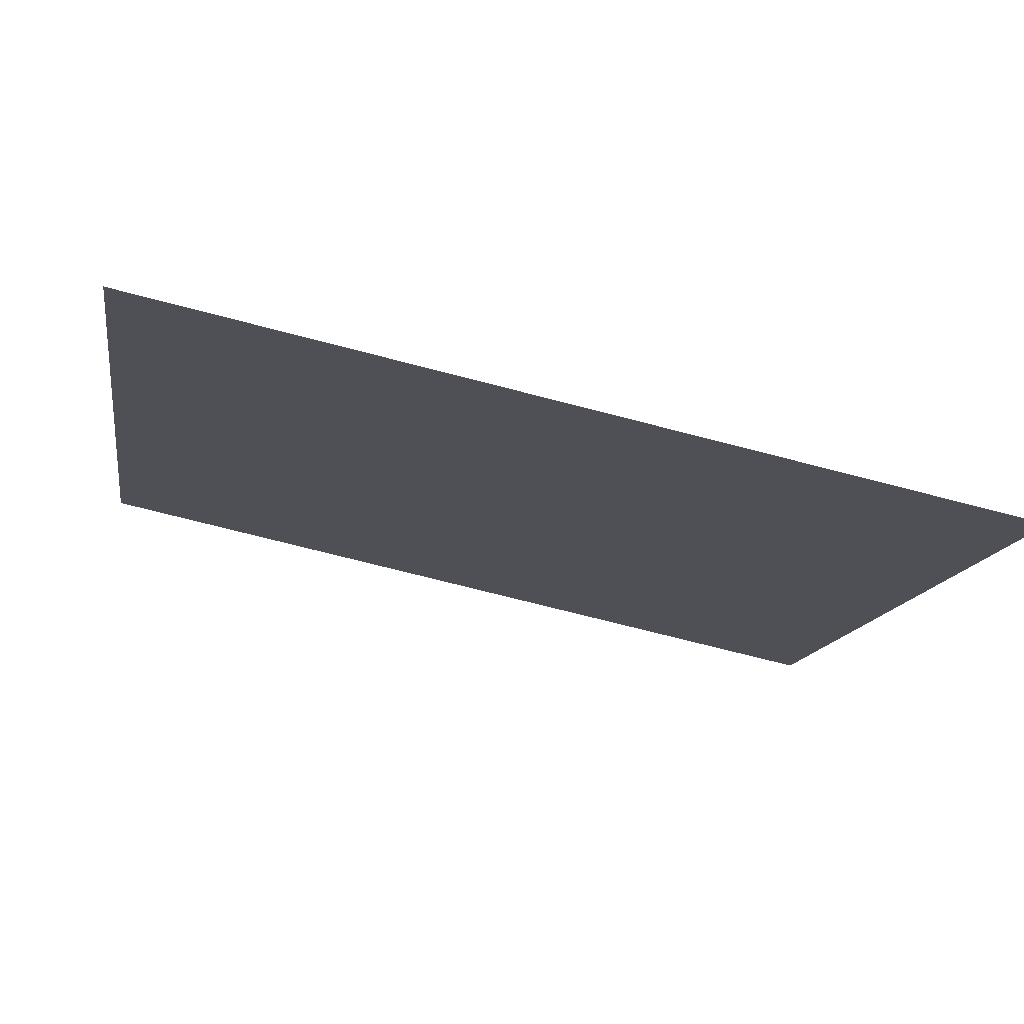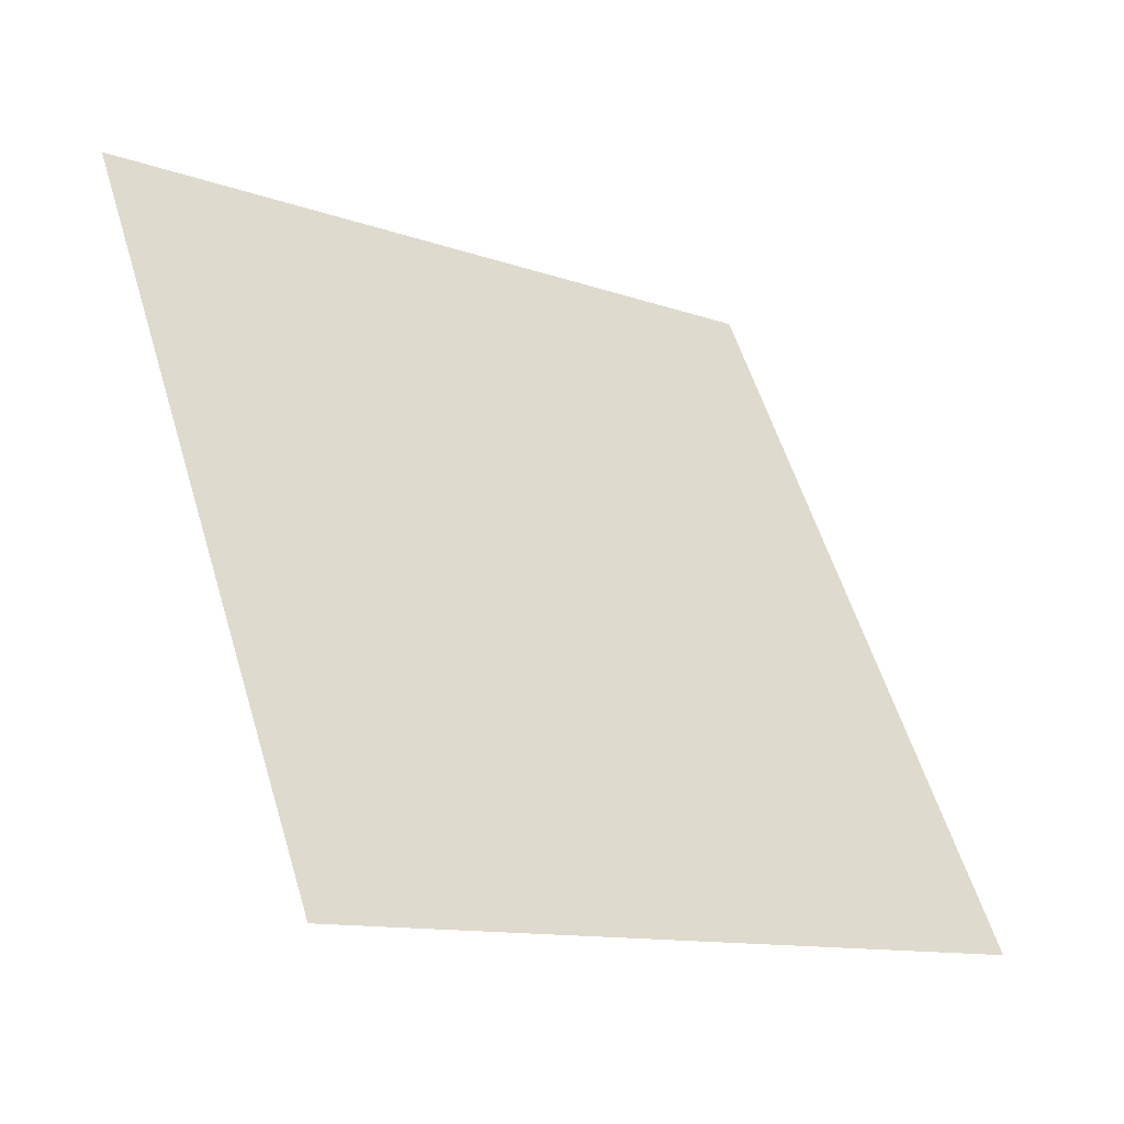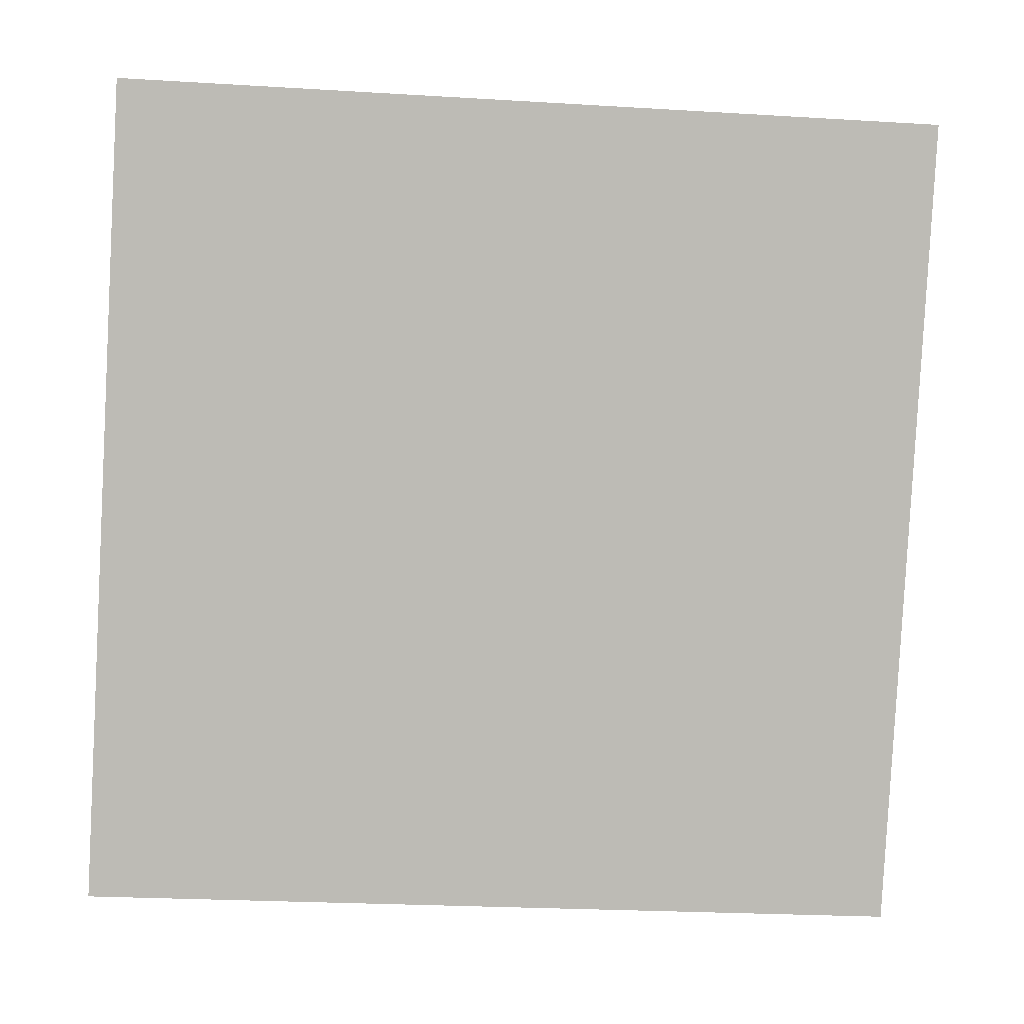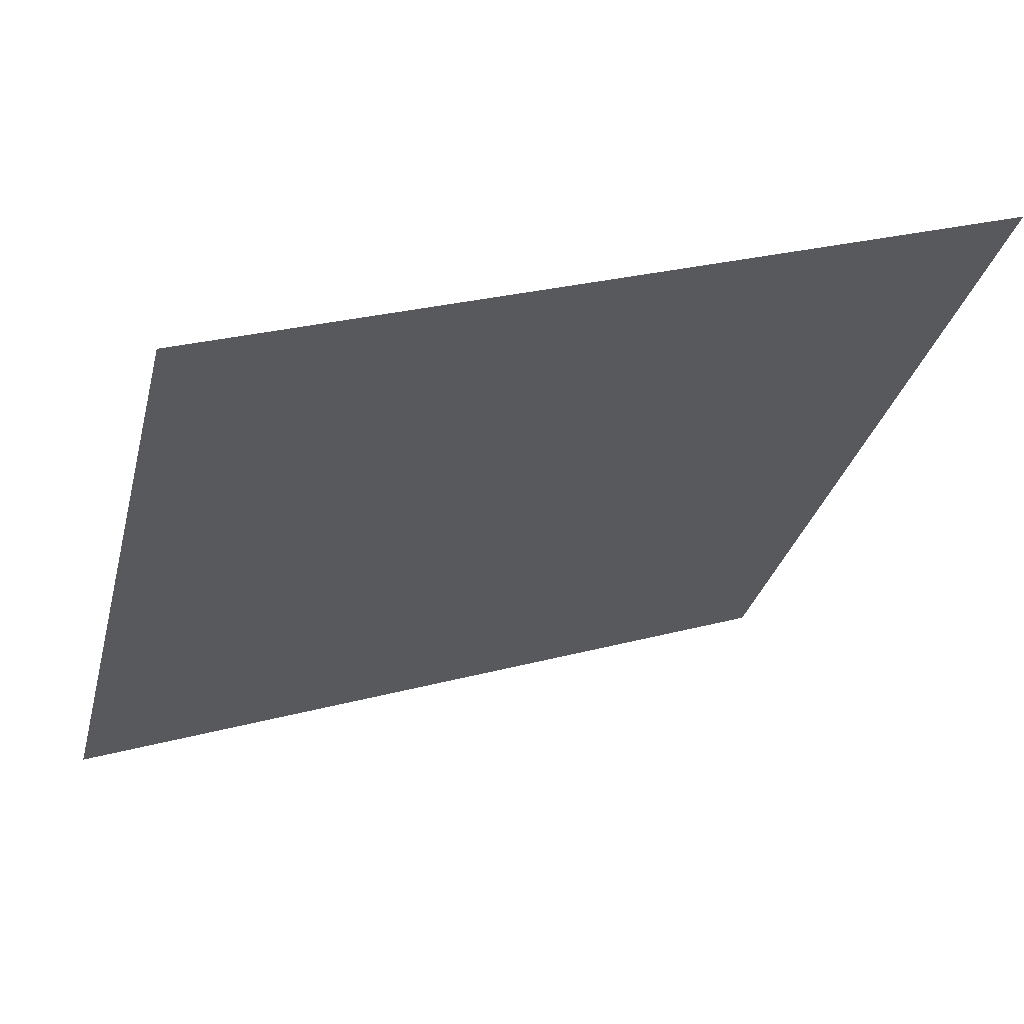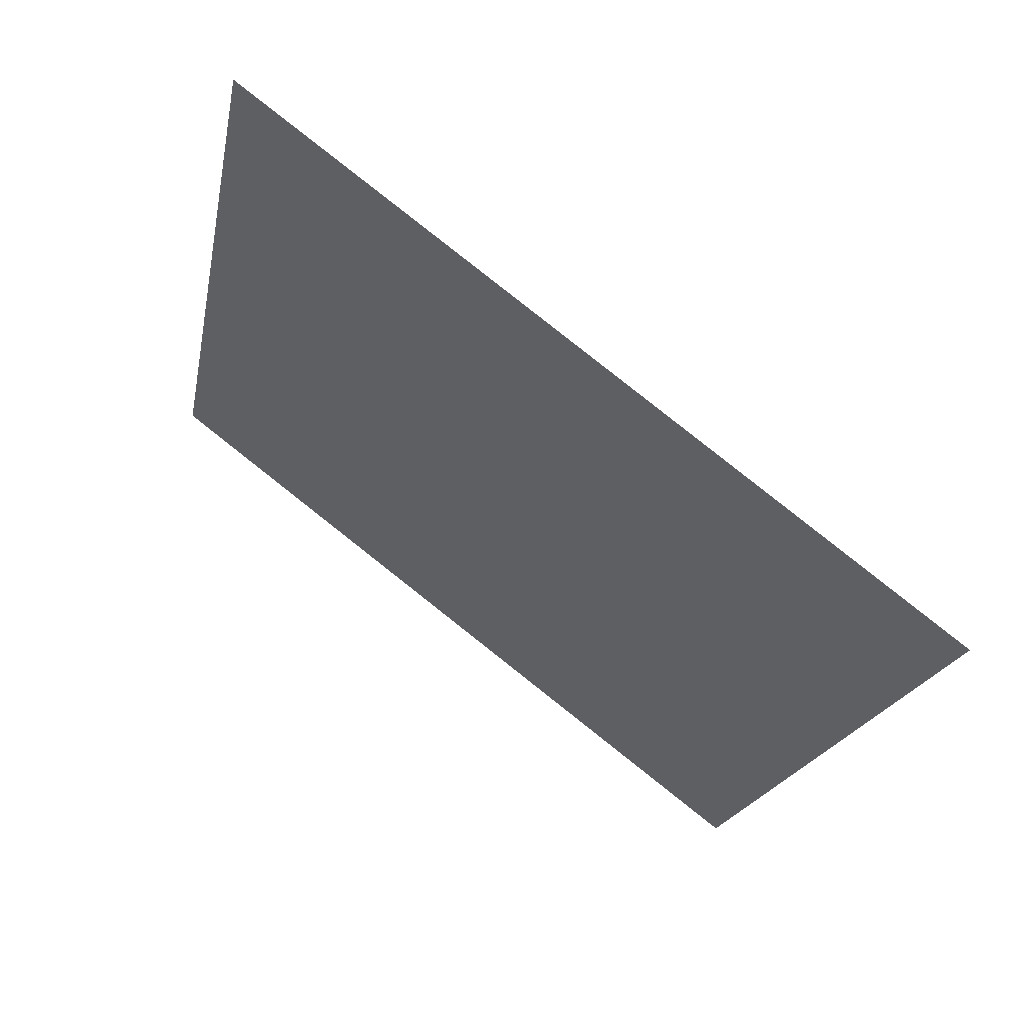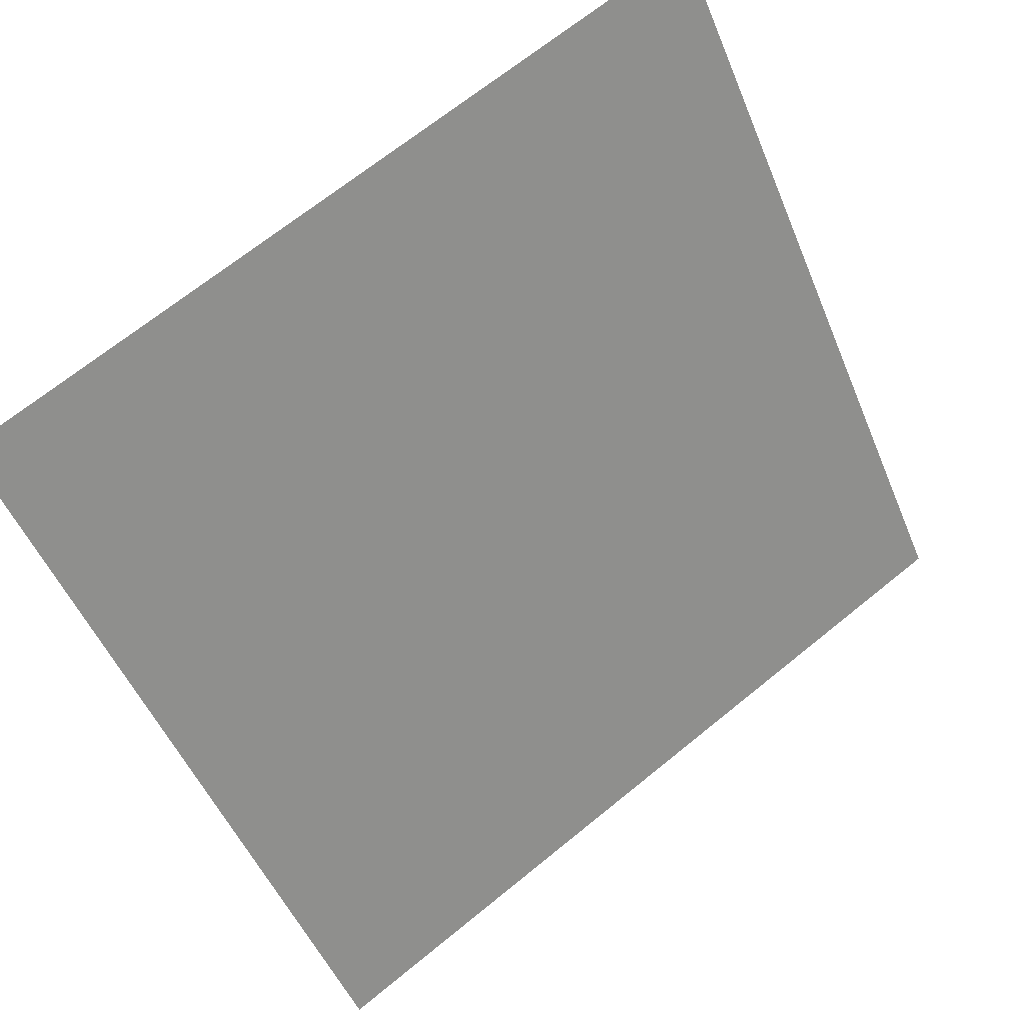
<metadata>
{"format":"obj","ext":"obj","renderer":"f3d","projection":"perspective","resolution":1024,"background":"white","views":[{"elev":-66.5,"azim":-16.2,"up":"+Z"},{"elev":55.9,"azim":73.6,"up":"+Y"},{"elev":-30.5,"azim":173.1,"up":"+Z"},{"elev":25.1,"azim":155.6,"up":"+Z"},{"elev":-20.6,"azim":80.1,"up":"+Y"},{"elev":69.4,"azim":-40.5,"up":"+Z"}]}
</metadata>
<code>
v 0.02673 1.013 0.8118
v 0.02017 1.014 0.8118
v 0.02029 1.017 0.8171
v 0.02685 1.017 0.817
f 4 3 2 1

</code>
